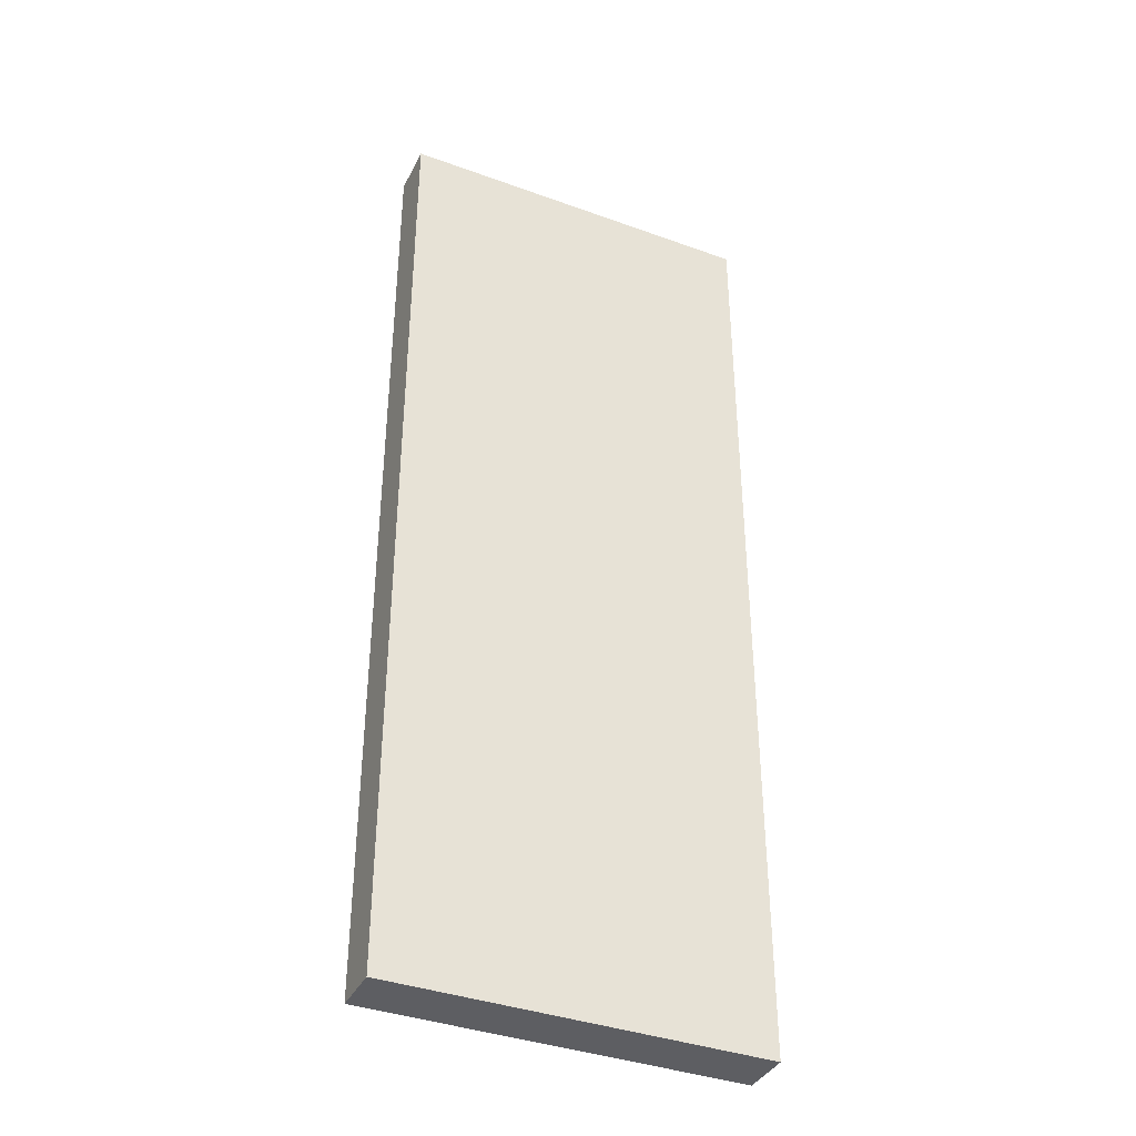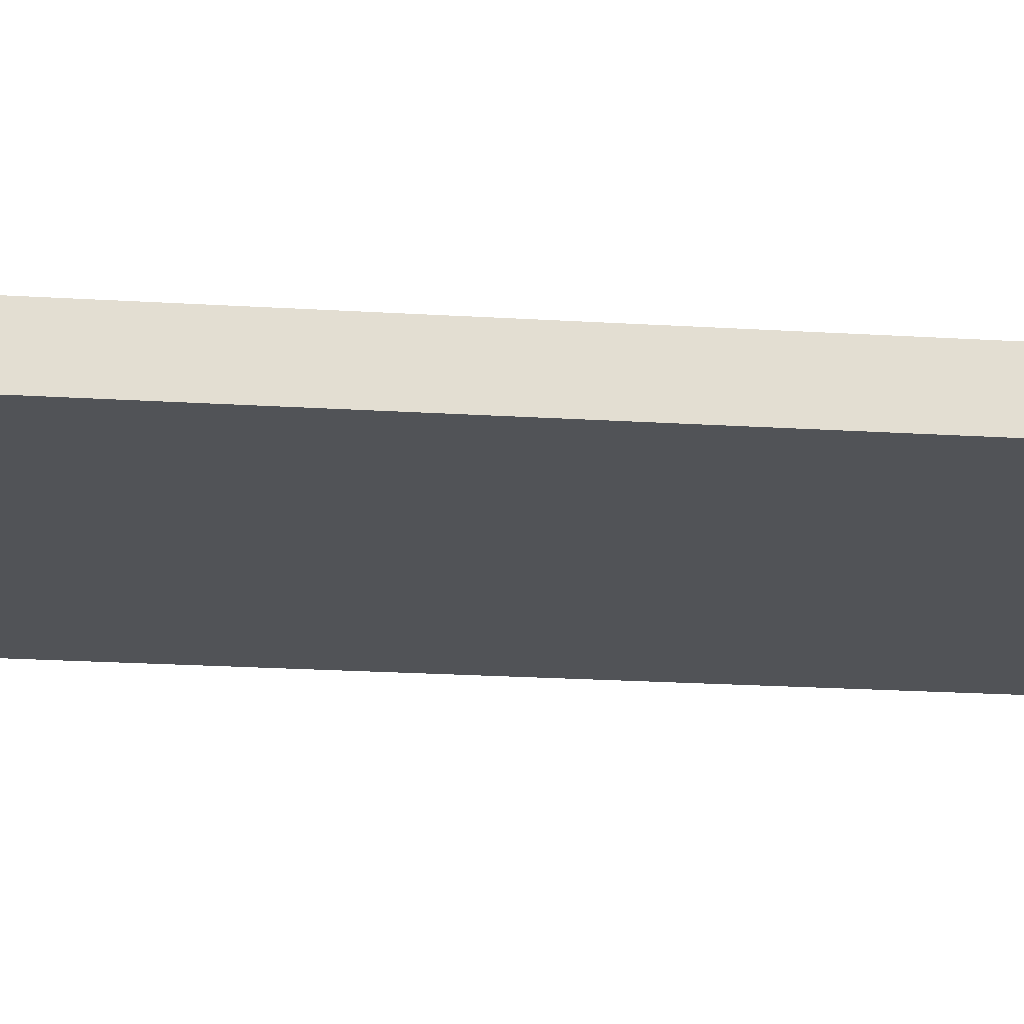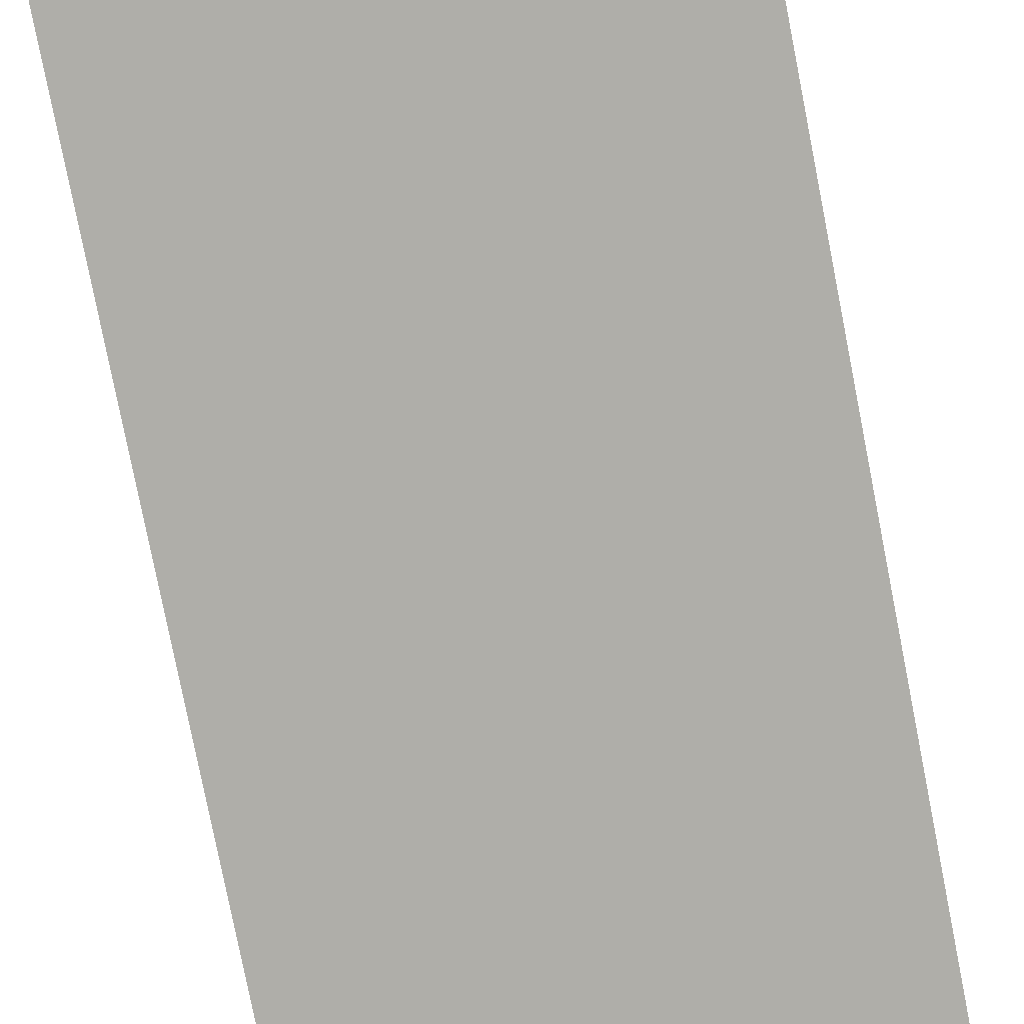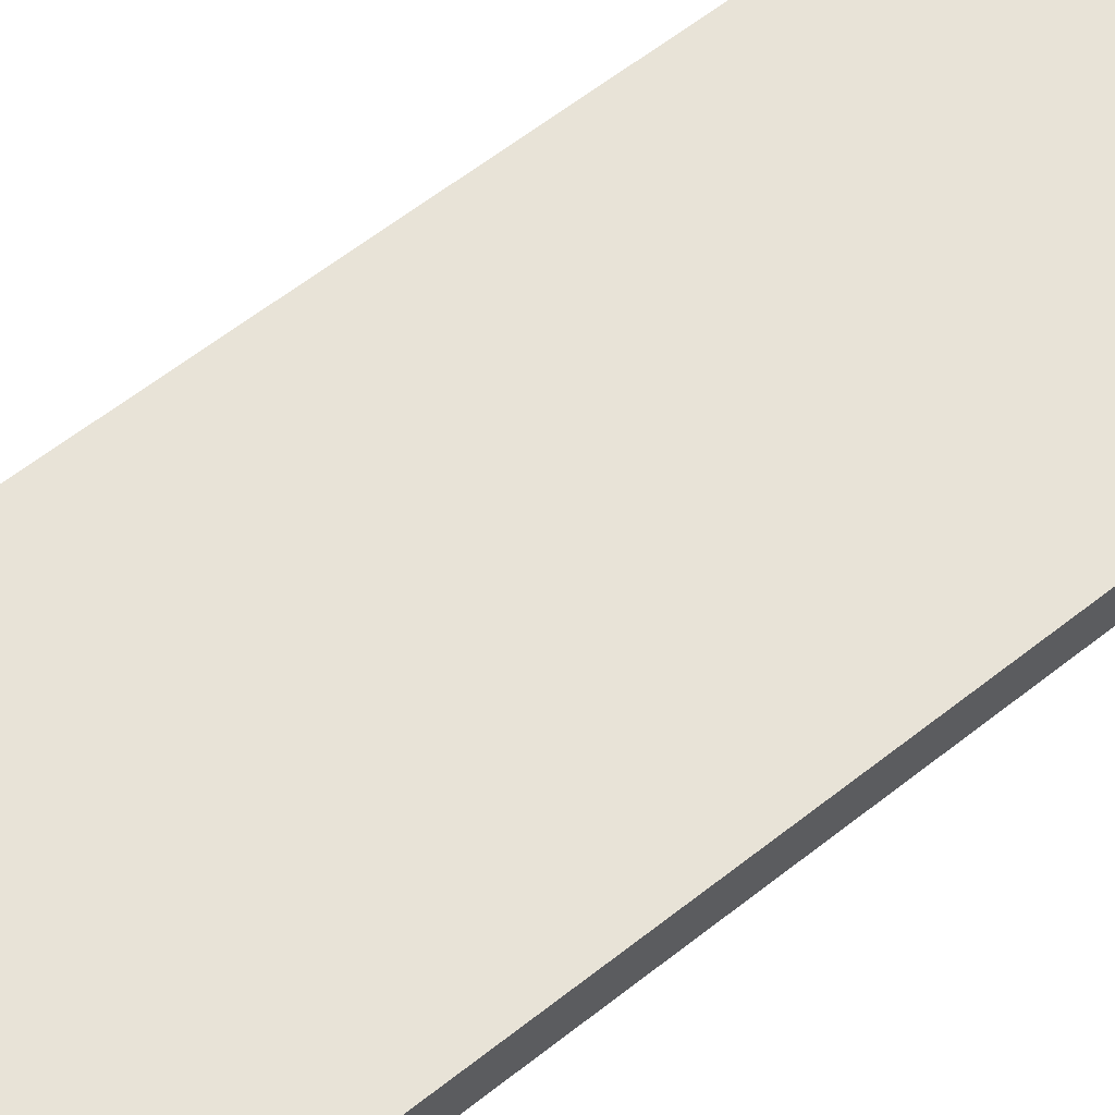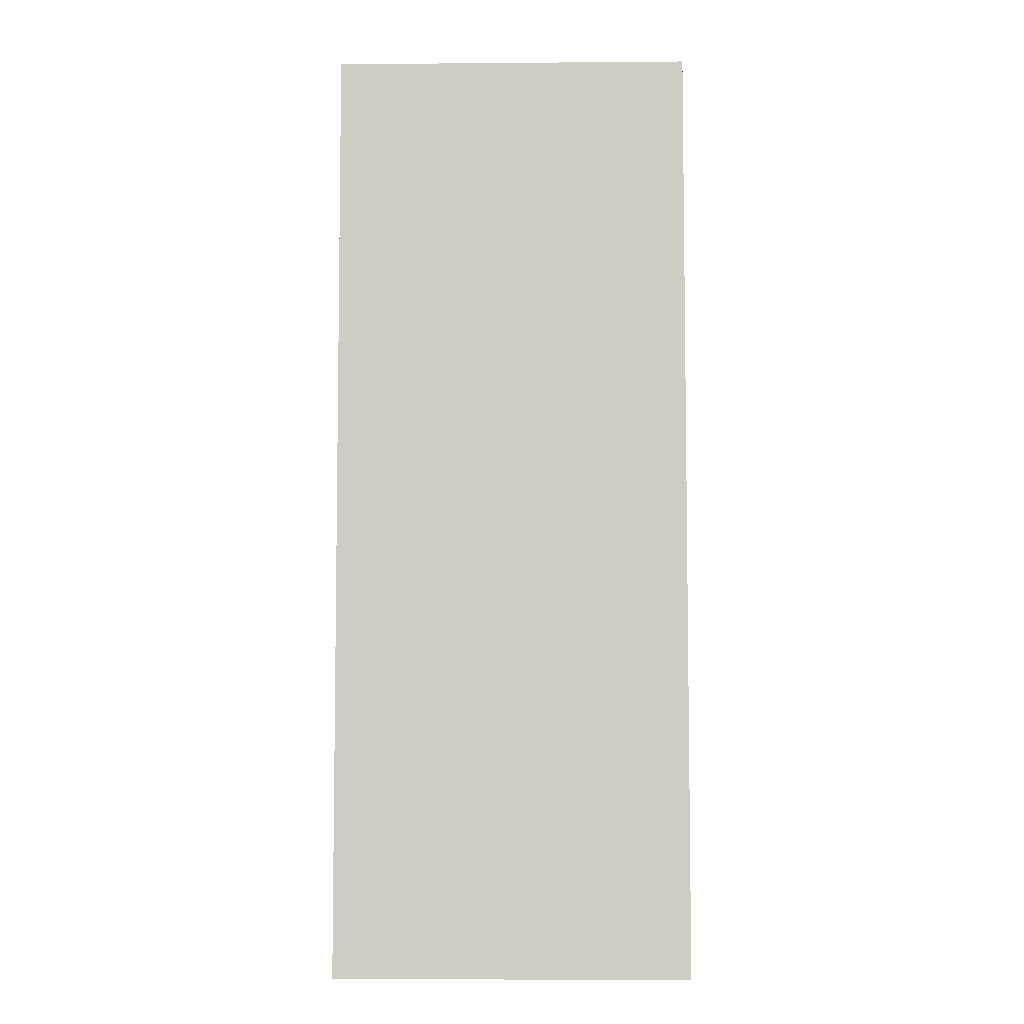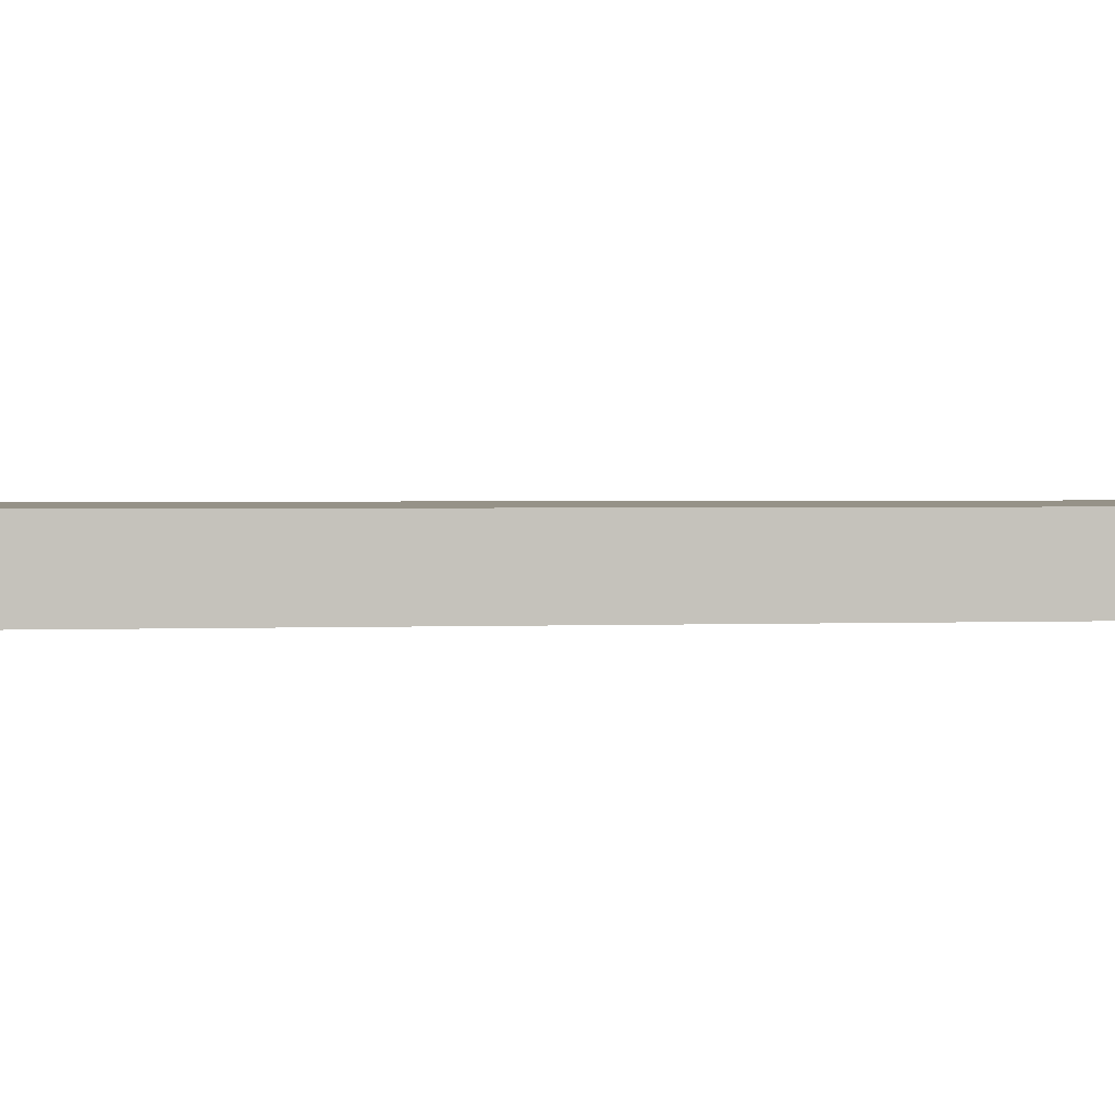
<metadata>
{"format":"obj","ext":"obj","renderer":"f3d","projection":"perspective","resolution":1024,"background":"white","views":[{"elev":-38.3,"azim":-24.6,"up":"+Y"},{"elev":-21.7,"azim":83.8,"up":"+Z"},{"elev":-77.5,"azim":-168.9,"up":"+Z"},{"elev":62.2,"azim":51.5,"up":"+Z"},{"elev":-6.0,"azim":-178.6,"up":"+Y"},{"elev":1.2,"azim":77.8,"up":"+Z"}]}
</metadata>
<code>
o Cube.005_Cube.006
v -0.38 -1 0.05223
v -0.38 1 0.05223
v -0.38 -1 -0.05223
v -0.38 1 -0.05223
v 0.38 -1 0.05223
v 0.38 1 0.05223
v 0.38 -1 -0.05223
v 0.38 1 -0.05223
f 1 2 4 3
f 3 4 8 7
f 7 8 6 5
f 5 6 2 1
f 3 7 5 1
f 8 4 2 6

</code>
